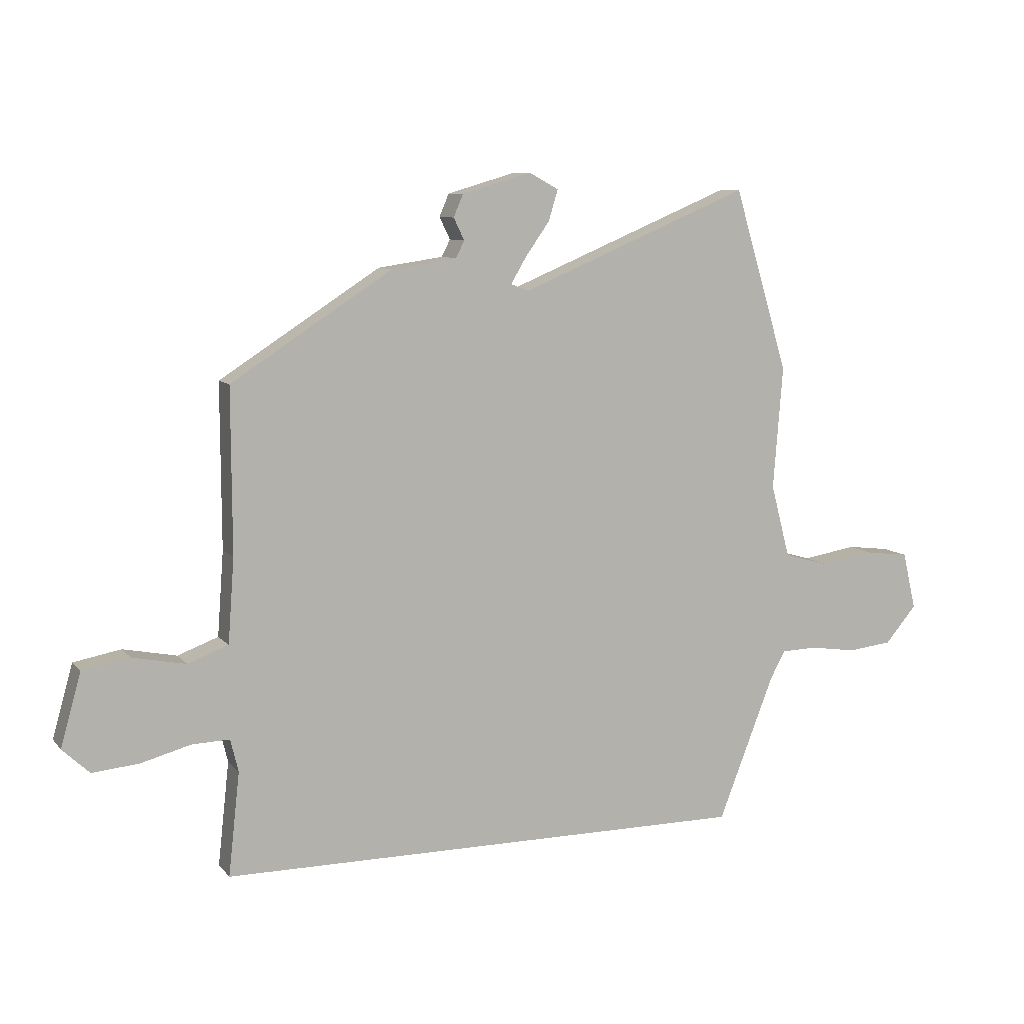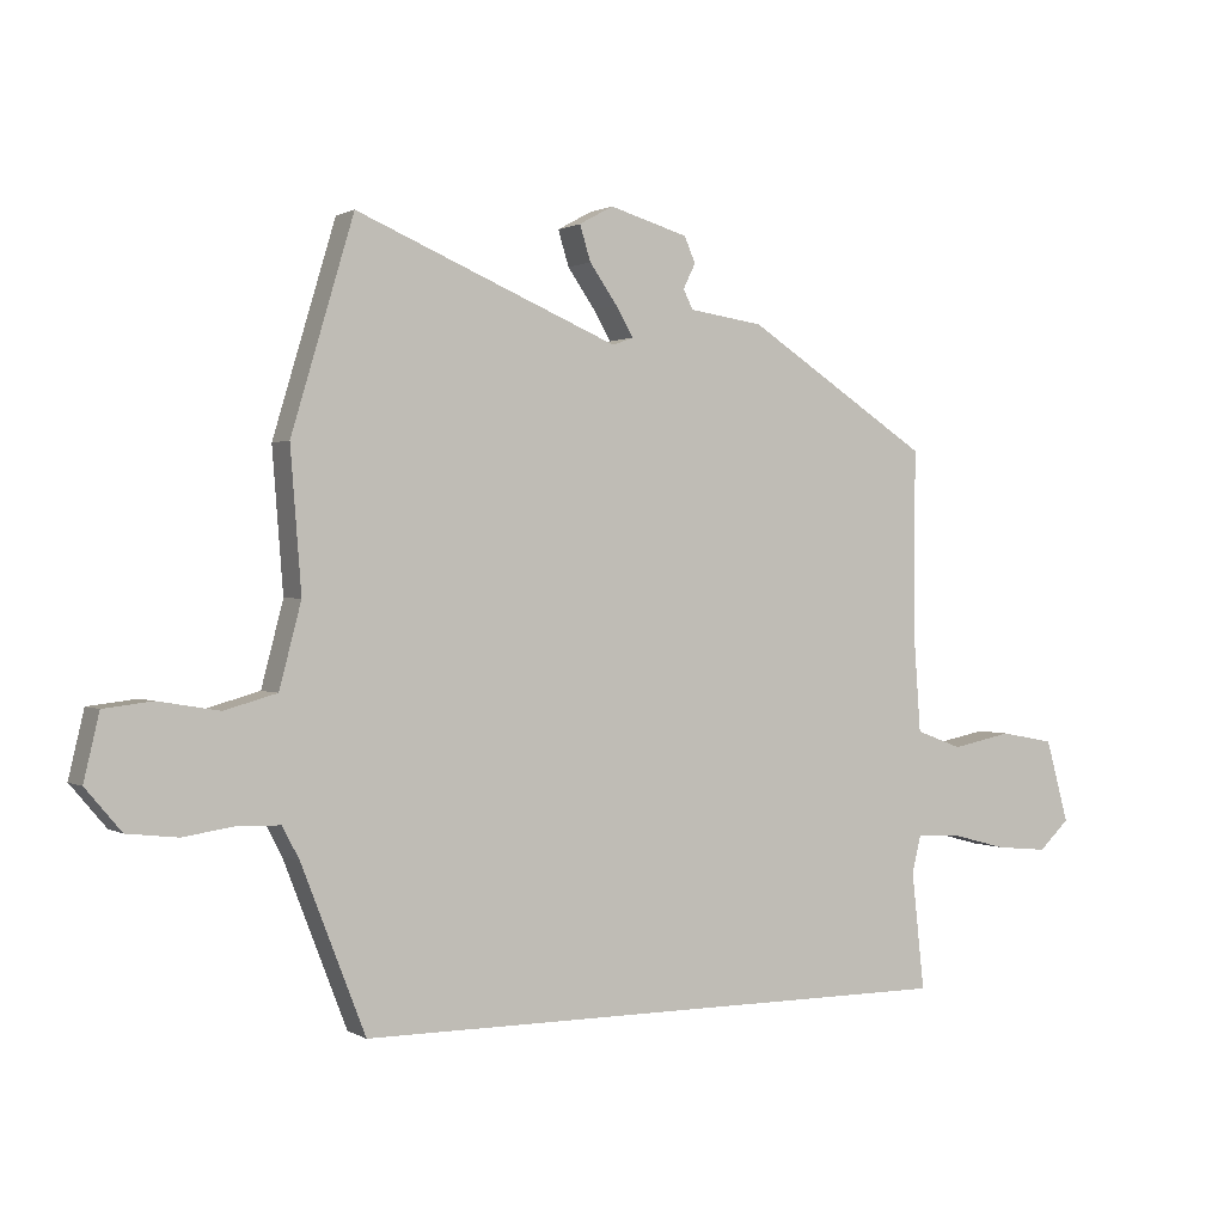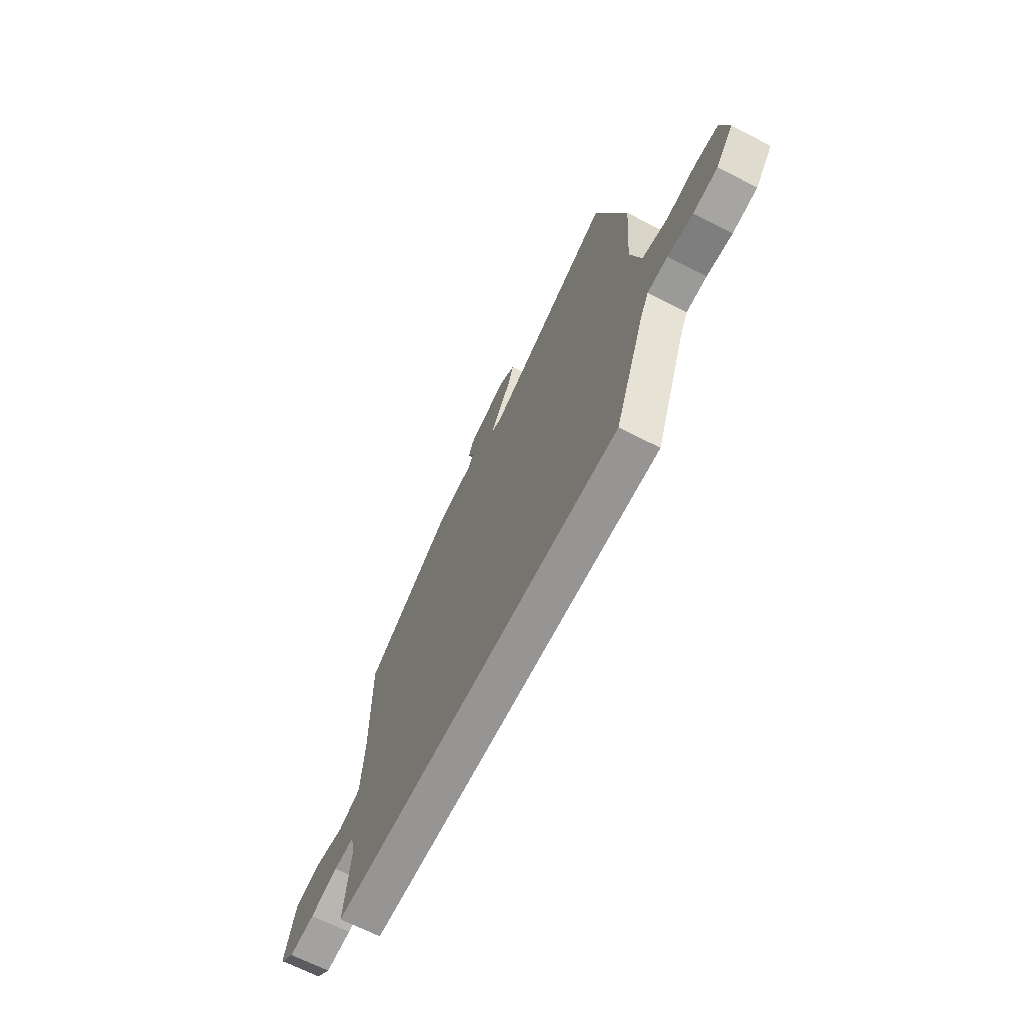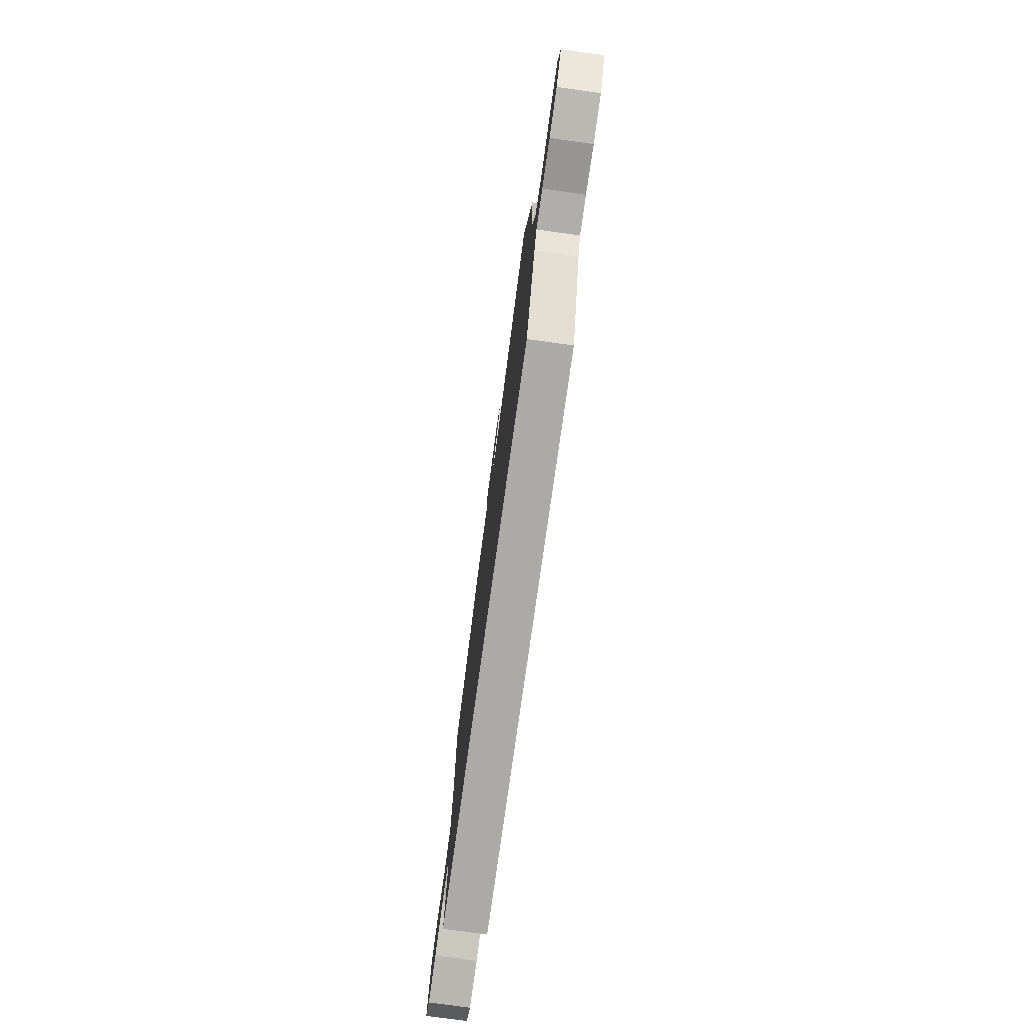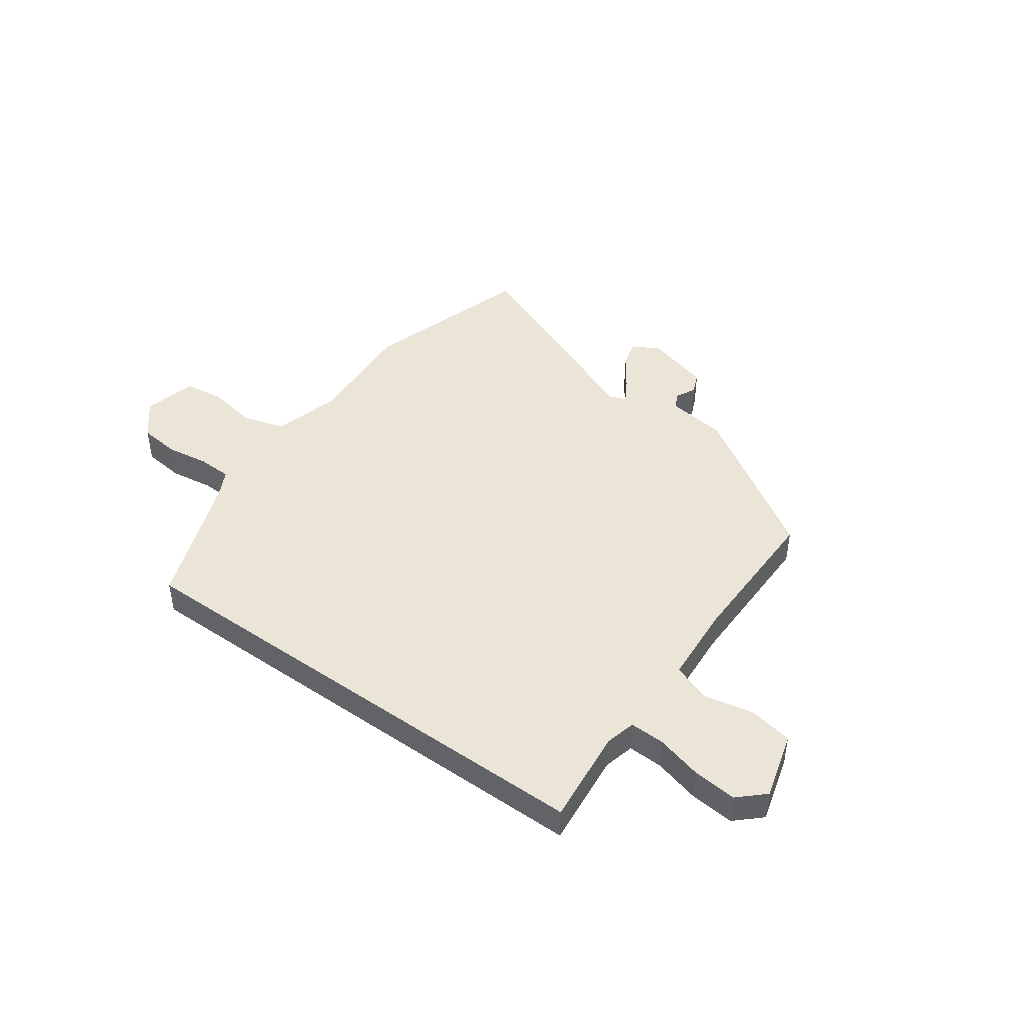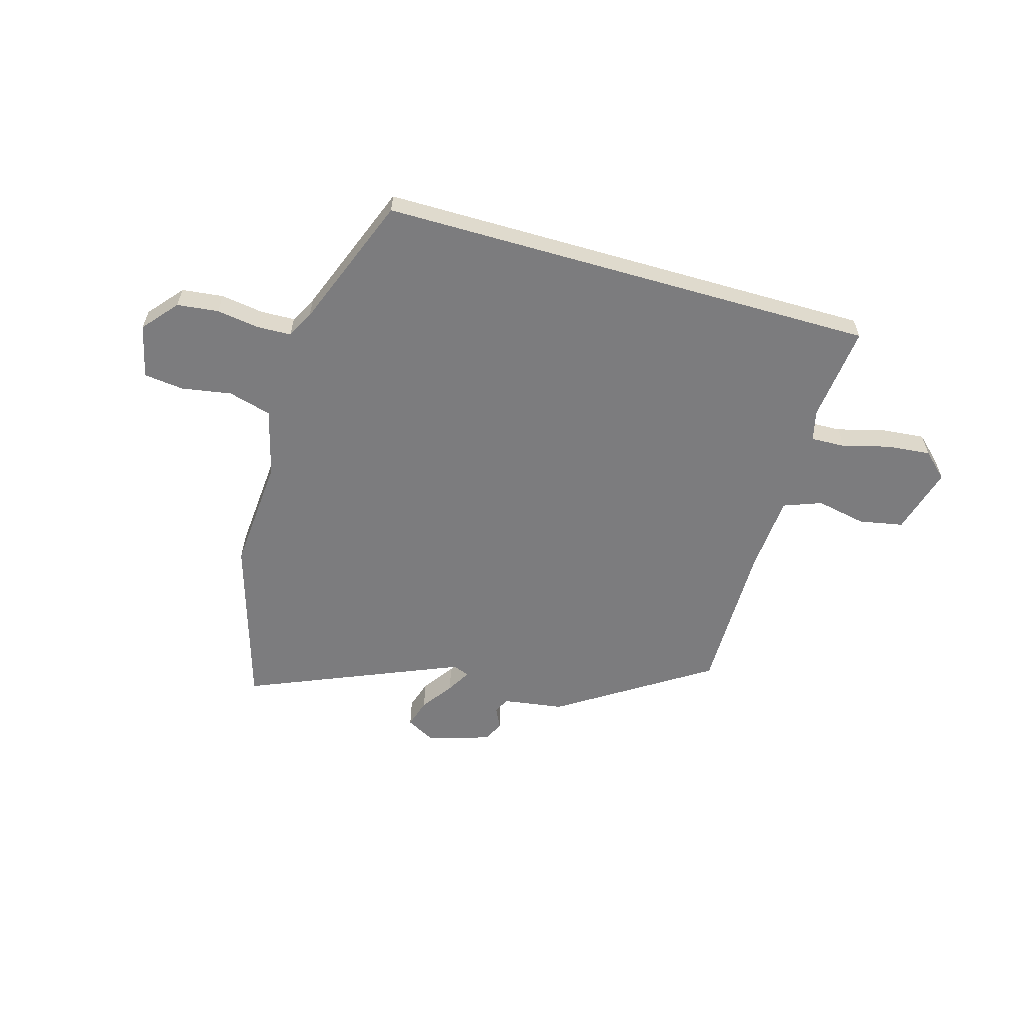
<metadata>
{"format":"obj","ext":"obj","renderer":"f3d","projection":"perspective","resolution":1024,"background":"white","views":[{"elev":8.7,"azim":-22.1,"up":"+Z"},{"elev":0.9,"azim":151.9,"up":"+Z"},{"elev":-67.5,"azim":62.9,"up":"+Z"},{"elev":-76.0,"azim":82.1,"up":"+Z"},{"elev":44.4,"azim":-144.2,"up":"+Y"},{"elev":-58.9,"azim":163.9,"up":"+Y"}]}
</metadata>
<code>
v -0.51 0.07 -0.5
v -0.49 0.07 -0.317
v -0.504 0.07 -0.259
v -0.57 0.07 -0.261
v -0.659 0.07 -0.285
v -0.742 0.07 -0.293
v -0.79 0.07 -0.248
v -0.754 0.07 -0.119
v -0.67 0.07 -0.103
v -0.575 0.07 -0.122
v -0.503 0.07 -0.095
v -0.492 0.07 0.055
v -0.493 0.07 0.345
v -0.207 0.07 0.53
v -0.091 0.07 0.547
v -0.076 0.07 0.577
v -0.095 0.07 0.616
v -0.078 0.07 0.656
v 0.045 0.07 0.692
v 0.098 0.07 0.663
v 0.081 0.07 0.608
v 0.038 0.07 0.547
v 0.011 0.07 0.501
v 0.043 0.07 0.489
v 0.452 0.07 0.661
v 0.549 0.07 0.337
v 0.532 0.07 0.119
v 0.566 0.07 -0.011
v 0.648 0.07 -0.034
v 0.743 0.07 -0.018
v 0.819 0.07 -0.027
v 0.843 0.07 -0.129
v 0.787 0.07 -0.195
v 0.708 0.07 -0.204
v 0.627 0.07 -0.192
v 0.562 0.07 -0.194
v 0.535 0.07 -0.245
v 0.436 0.07 -0.5
v -0.51 0 -0.5
v -0.49 0 -0.317
v -0.504 0 -0.259
v -0.57 0 -0.261
v -0.659 0 -0.285
v -0.742 0 -0.293
v -0.79 0 -0.248
v -0.754 0 -0.119
v -0.67 0 -0.103
v -0.575 0 -0.122
v -0.503 0 -0.095
v -0.492 0 0.055
v -0.493 0 0.345
v -0.207 0 0.53
v -0.091 0 0.547
v -0.076 0 0.577
v -0.095 0 0.616
v -0.078 0 0.656
v 0.045 0 0.692
v 0.098 0 0.663
v 0.081 0 0.608
v 0.038 0 0.547
v 0.011 0 0.501
v 0.043 0 0.489
v 0.452 0 0.661
v 0.549 0 0.337
v 0.532 0 0.119
v 0.566 0 -0.011
v 0.648 0 -0.034
v 0.743 0 -0.018
v 0.819 0 -0.027
v 0.843 0 -0.129
v 0.787 0 -0.195
v 0.708 0 -0.204
v 0.627 0 -0.192
v 0.562 0 -0.194
v 0.535 0 -0.245
v 0.436 0 -0.5
f 37 38 1 2
f 36 37 2 3
f 33 34 35
f 32 33 35
f 31 32 35
f 30 31 35
f 29 30 35
f 28 29 35 36
f 36 3 4
f 28 36 4
f 27 28 4
f 27 4 5
f 26 27 5
f 25 26 5
f 24 25 5
f 20 21 22
f 19 20 22
f 18 19 22
f 17 18 22
f 16 17 22
f 15 16 22 23
f 14 15 23
f 13 14 23
f 12 13 23
f 11 12 23 24
f 8 9 10
f 7 8 10
f 6 7 10
f 5 6 10
f 5 10 11
f 5 11 24
f 40 39 76 75
f 41 40 75 74
f 73 72 71
f 73 71 70
f 73 70 69
f 73 69 68
f 73 68 67
f 74 73 67 66
f 42 41 74
f 42 74 66
f 42 66 65
f 43 42 65
f 43 65 64
f 43 64 63
f 43 63 62
f 60 59 58
f 60 58 57
f 60 57 56
f 60 56 55
f 60 55 54
f 61 60 54 53
f 61 53 52
f 61 52 51
f 61 51 50
f 62 61 50 49
f 48 47 46
f 48 46 45
f 48 45 44
f 48 44 43
f 49 48 43
f 62 49 43
f 1 39 40 2
f 2 40 41 3
f 3 41 42 4
f 4 42 43 5
f 5 43 44 6
f 6 44 45 7
f 7 45 46 8
f 8 46 47 9
f 9 47 48 10
f 10 48 49 11
f 11 49 50 12
f 12 50 51 13
f 13 51 52 14
f 14 52 53 15
f 15 53 54 16
f 16 54 55 17
f 17 55 56 18
f 18 56 57 19
f 19 57 58 20
f 20 58 59 21
f 21 59 60 22
f 22 60 61 23
f 23 61 62 24
f 24 62 63 25
f 25 63 64 26
f 26 64 65 27
f 27 65 66 28
f 28 66 67 29
f 29 67 68 30
f 30 68 69 31
f 31 69 70 32
f 32 70 71 33
f 33 71 72 34
f 34 72 73 35
f 35 73 74 36
f 36 74 75 37
f 37 75 76 38
f 38 76 39 1

</code>
